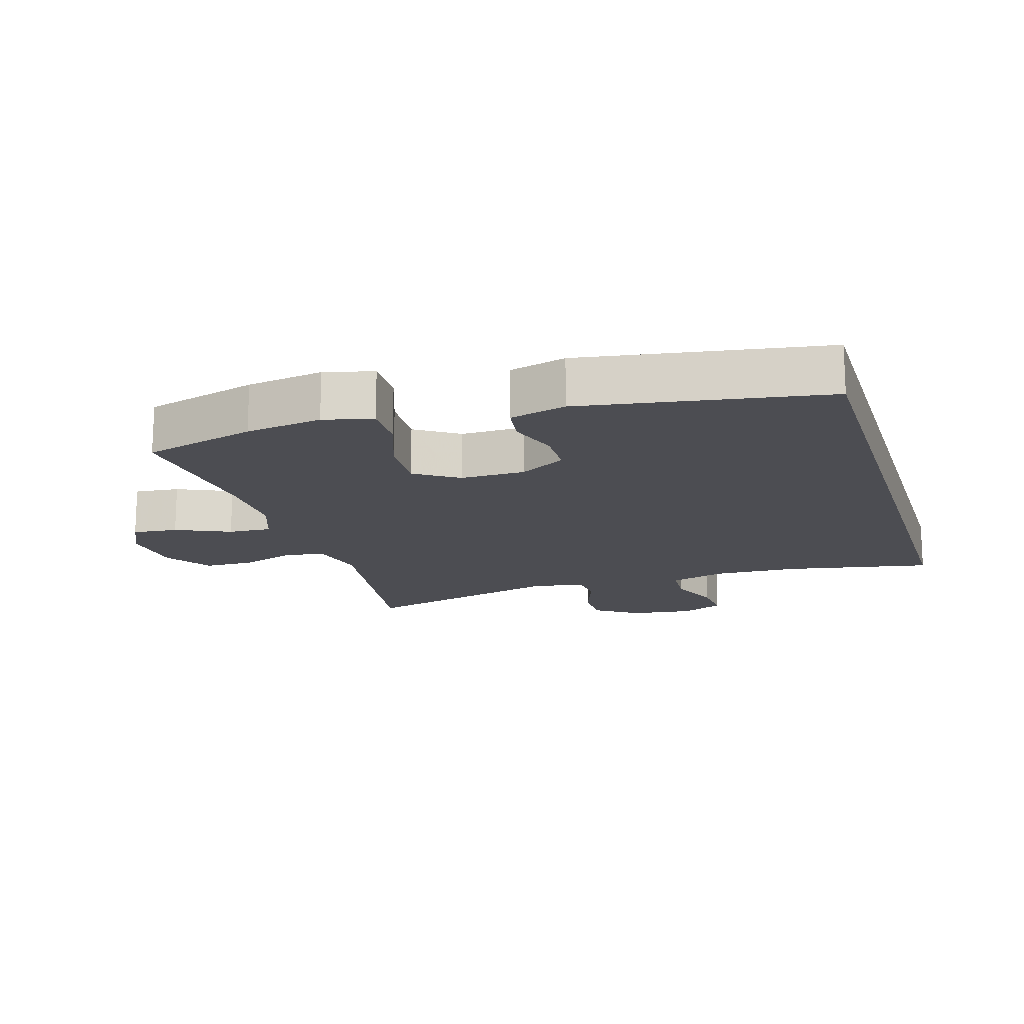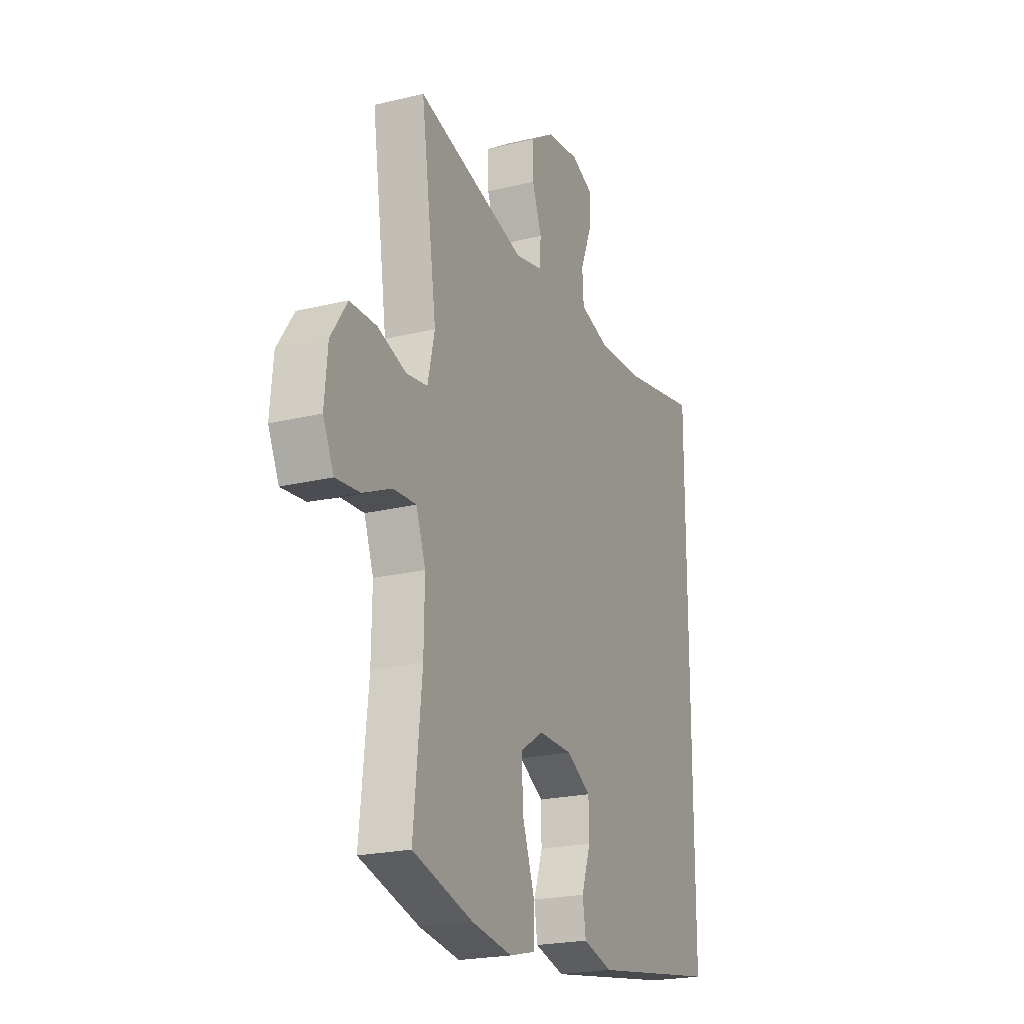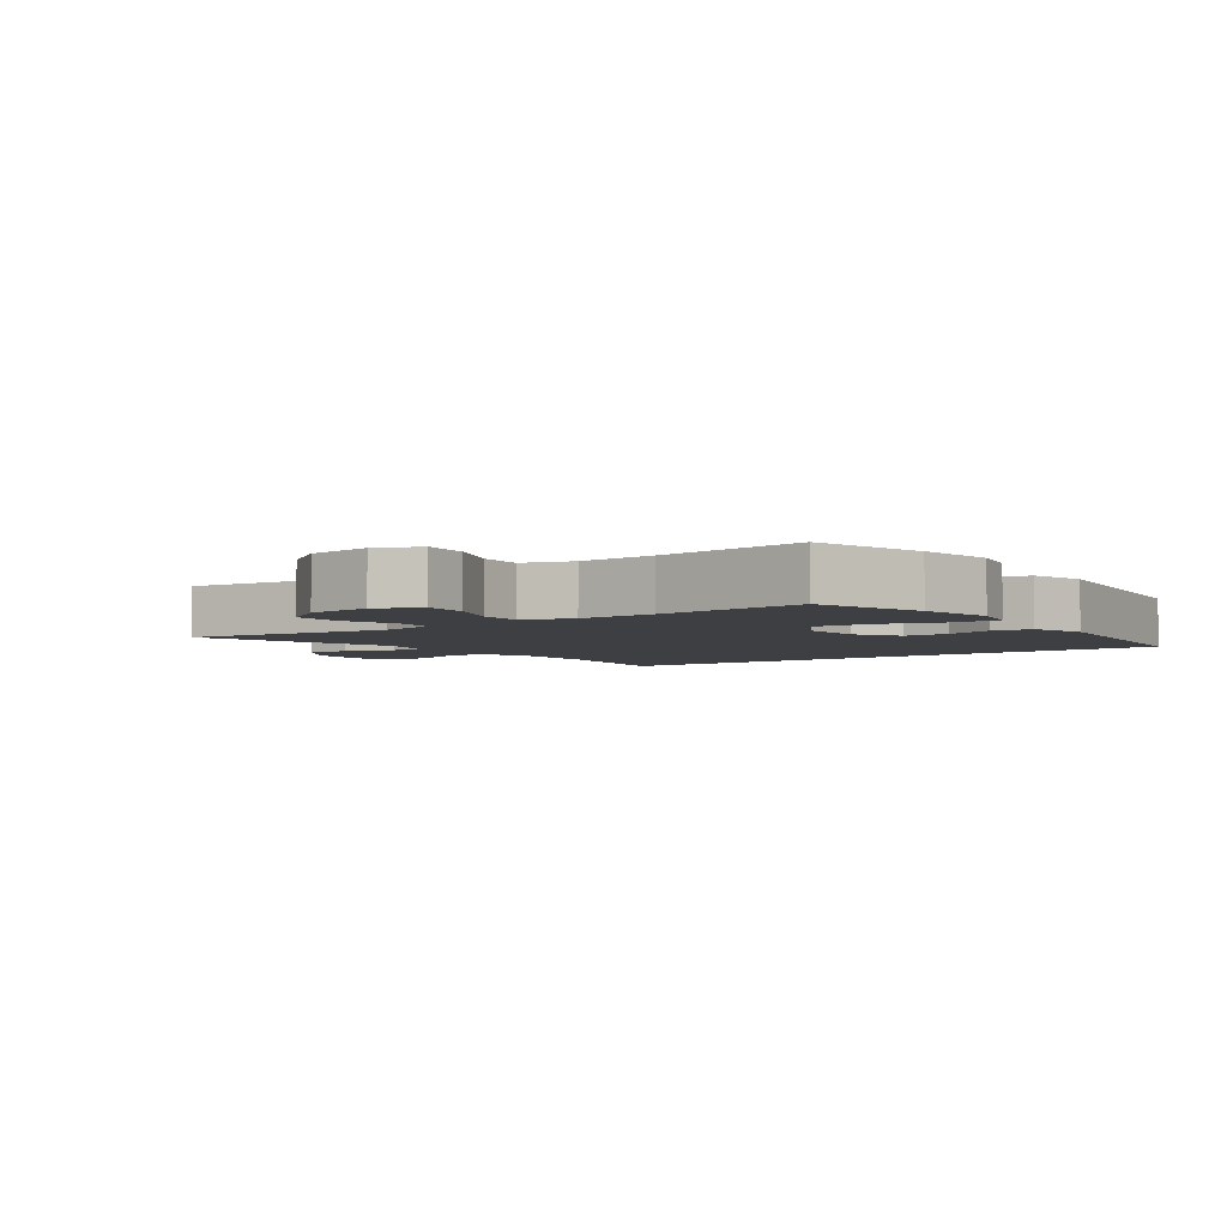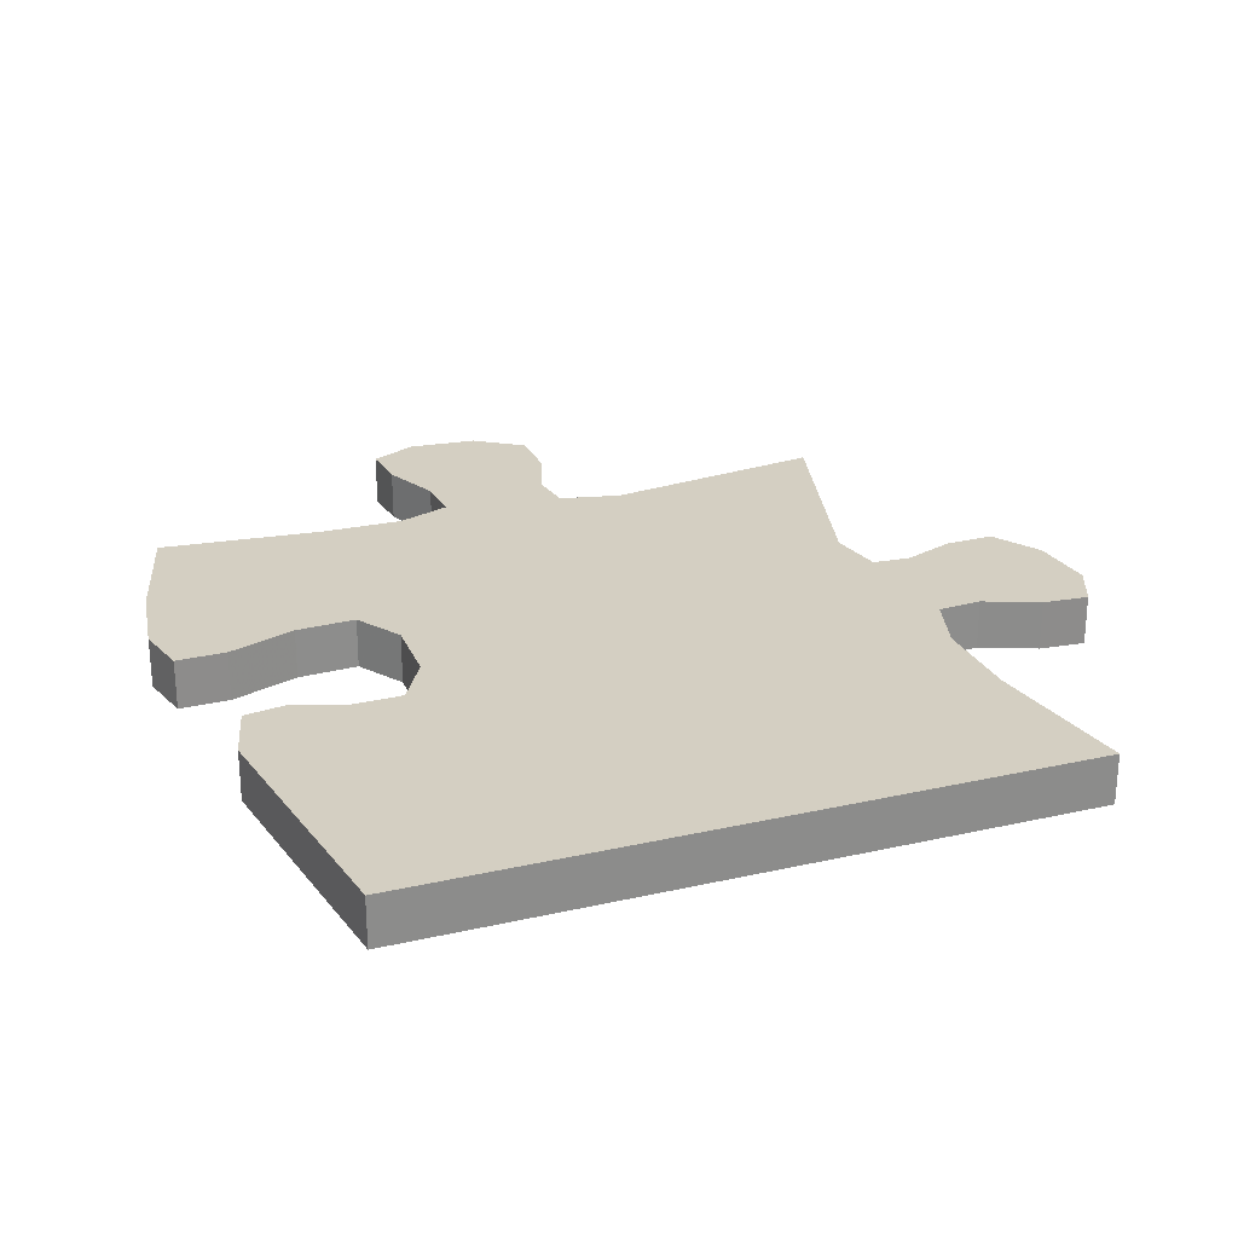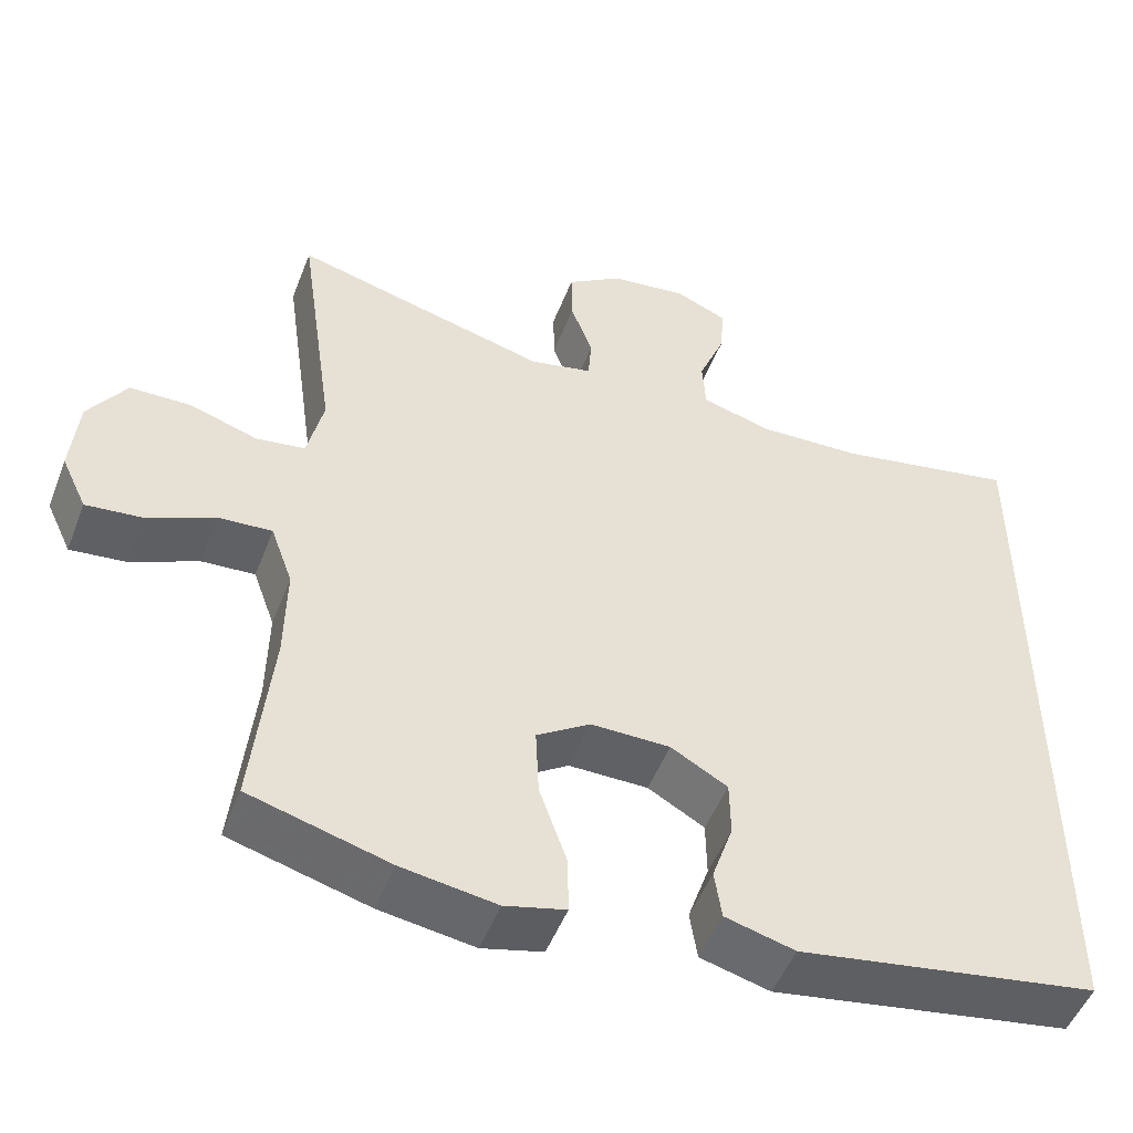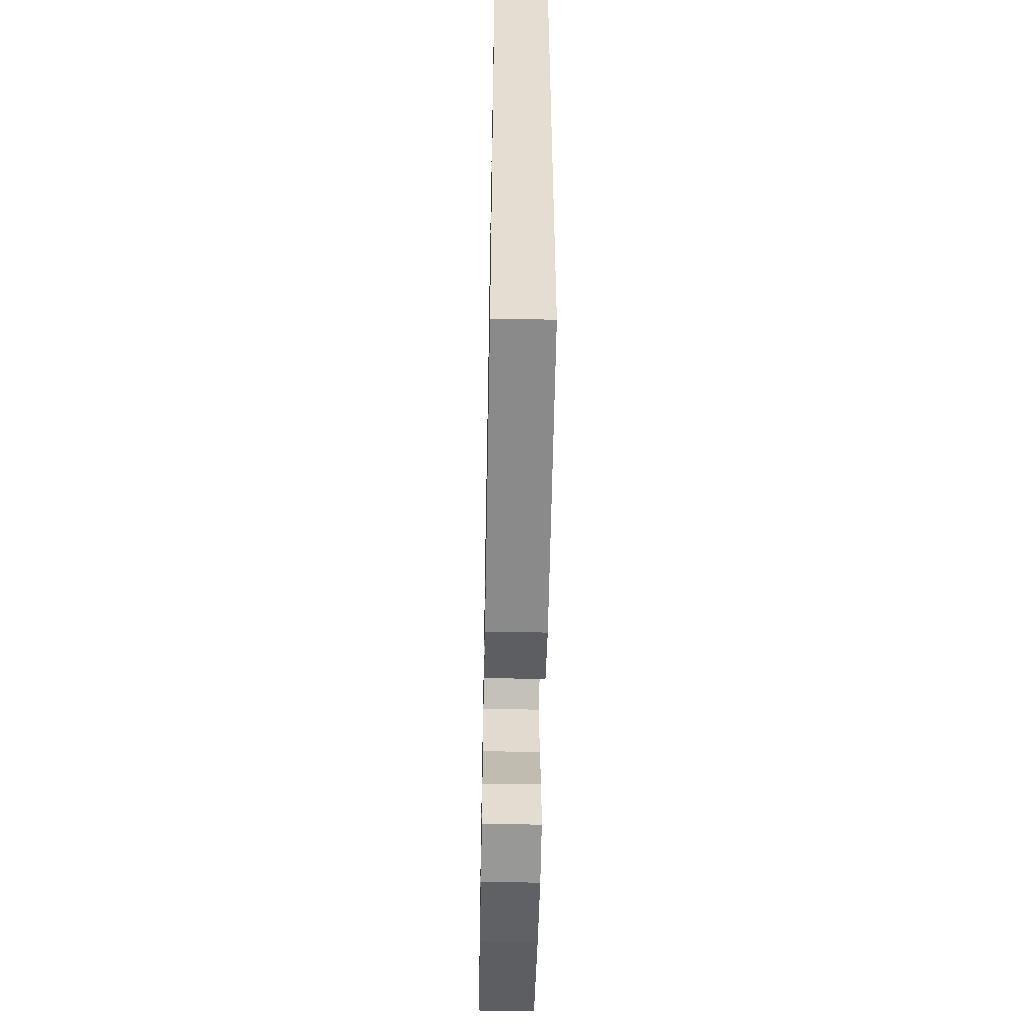
<metadata>
{"format":"obj","ext":"obj","renderer":"f3d","projection":"perspective","resolution":1024,"background":"white","views":[{"elev":-16.3,"azim":-163.0,"up":"+Y"},{"elev":-21.9,"azim":113.1,"up":"+Z"},{"elev":-4.1,"azim":127.1,"up":"+Y"},{"elev":25.7,"azim":-110.0,"up":"+Y"},{"elev":-50.1,"azim":159.2,"up":"+Z"},{"elev":-54.2,"azim":-91.1,"up":"+Z"}]}
</metadata>
<code>
v -0.5 0.07 -0.46
v -0.5 0.07 0.474
v -0.278 0.07 0.432
v -0.148 0.07 0.427
v -0.063 0.07 0.452
v -0.059 0.07 0.515
v -0.091 0.07 0.594
v -0.097 0.07 0.66
v -0.032 0.07 0.688
v 0.063 0.07 0.676
v 0.131 0.07 0.631
v 0.13 0.07 0.562
v 0.103 0.07 0.488
v 0.107 0.07 0.434
v 0.185 0.07 0.417
v 0.5 0.07 0.5
v 0.455 0.07 0.182
v 0.475 0.07 0.095
v 0.536 0.07 0.086
v 0.618 0.07 0.113
v 0.694 0.07 0.112
v 0.741 0.07 0.042
v 0.75 0.07 -0.056
v 0.719 0.07 -0.122
v 0.65 0.07 -0.115
v 0.567 0.07 -0.078
v 0.501 0.07 -0.074
v 0.474 0.07 -0.149
v 0.476 0.07 -0.267
v 0.5 0.07 -0.5
v 0.328 0.07 -0.548
v 0.211 0.07 -0.566
v 0.136 0.07 -0.547
v 0.137 0.07 -0.476
v 0.171 0.07 -0.379
v 0.175 0.07 -0.294
v 0.109 0.07 -0.251
v 0.011 0.07 -0.252
v -0.059 0.07 -0.292
v -0.06 0.07 -0.361
v -0.034 0.07 -0.437
v -0.043 0.07 -0.497
v -0.129 0.07 -0.52
v -0.5 0 -0.46
v -0.5 0 0.474
v -0.278 0 0.432
v -0.148 0 0.427
v -0.063 0 0.452
v -0.059 0 0.515
v -0.091 0 0.594
v -0.097 0 0.66
v -0.032 0 0.688
v 0.063 0 0.676
v 0.131 0 0.631
v 0.13 0 0.562
v 0.103 0 0.488
v 0.107 0 0.434
v 0.185 0 0.417
v 0.5 0 0.5
v 0.455 0 0.182
v 0.475 0 0.095
v 0.536 0 0.086
v 0.618 0 0.113
v 0.694 0 0.112
v 0.741 0 0.042
v 0.75 0 -0.056
v 0.719 0 -0.122
v 0.65 0 -0.115
v 0.567 0 -0.078
v 0.501 0 -0.074
v 0.474 0 -0.149
v 0.476 0 -0.267
v 0.5 0 -0.5
v 0.328 0 -0.548
v 0.211 0 -0.566
v 0.136 0 -0.547
v 0.137 0 -0.476
v 0.171 0 -0.379
v 0.175 0 -0.294
v 0.109 0 -0.251
v 0.011 0 -0.252
v -0.059 0 -0.292
v -0.06 0 -0.361
v -0.034 0 -0.437
v -0.043 0 -0.497
v -0.129 0 -0.52
f 43 1 2
f 42 43 2
f 41 42 2
f 40 41 2
f 39 40 2 3
f 38 39 3 4
f 37 38 4 5
f 36 37 5 6
f 33 34 35
f 32 33 35
f 31 32 35
f 30 31 35
f 29 30 35
f 28 29 35 36
f 27 28 36 6
f 24 25 26
f 23 24 26
f 22 23 26
f 21 22 26
f 20 21 26
f 19 20 26
f 18 19 26 27
f 17 18 27 6
f 15 16 17
f 14 15 17
f 11 12 13
f 10 11 13
f 9 10 13
f 8 9 13
f 7 8 13
f 6 7 13
f 6 13 14
f 6 14 17
f 45 44 86
f 45 86 85
f 45 85 84
f 45 84 83
f 46 45 83 82
f 47 46 82 81
f 48 47 81 80
f 49 48 80 79
f 78 77 76
f 78 76 75
f 78 75 74
f 78 74 73
f 78 73 72
f 79 78 72 71
f 49 79 71 70
f 69 68 67
f 69 67 66
f 69 66 65
f 69 65 64
f 69 64 63
f 69 63 62
f 70 69 62 61
f 49 70 61 60
f 60 59 58
f 60 58 57
f 56 55 54
f 56 54 53
f 56 53 52
f 56 52 51
f 56 51 50
f 56 50 49
f 57 56 49
f 60 57 49
f 1 44 45 2
f 2 45 46 3
f 3 46 47 4
f 4 47 48 5
f 5 48 49 6
f 6 49 50 7
f 7 50 51 8
f 8 51 52 9
f 9 52 53 10
f 10 53 54 11
f 11 54 55 12
f 12 55 56 13
f 13 56 57 14
f 14 57 58 15
f 15 58 59 16
f 16 59 60 17
f 17 60 61 18
f 18 61 62 19
f 19 62 63 20
f 20 63 64 21
f 21 64 65 22
f 22 65 66 23
f 23 66 67 24
f 24 67 68 25
f 25 68 69 26
f 26 69 70 27
f 27 70 71 28
f 28 71 72 29
f 29 72 73 30
f 30 73 74 31
f 31 74 75 32
f 32 75 76 33
f 33 76 77 34
f 34 77 78 35
f 35 78 79 36
f 36 79 80 37
f 37 80 81 38
f 38 81 82 39
f 39 82 83 40
f 40 83 84 41
f 41 84 85 42
f 42 85 86 43
f 43 86 44 1

</code>
